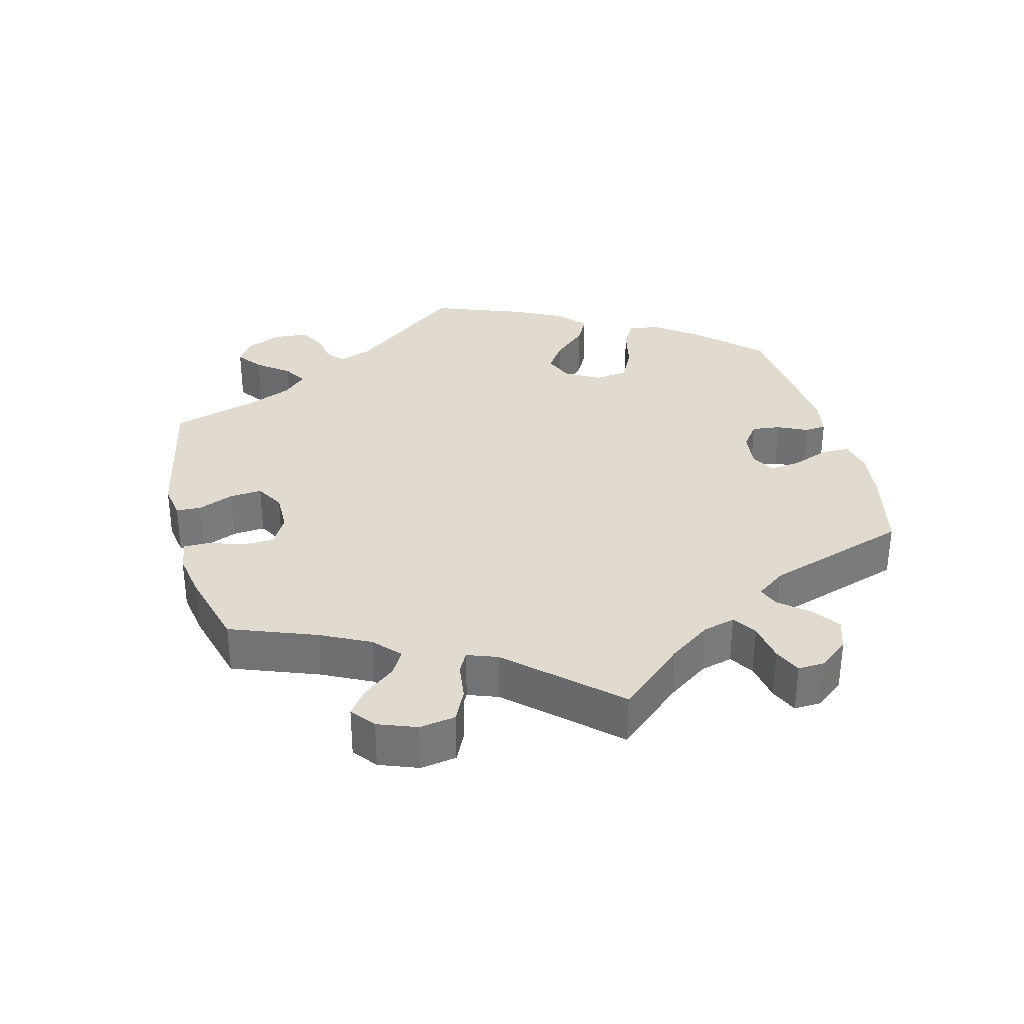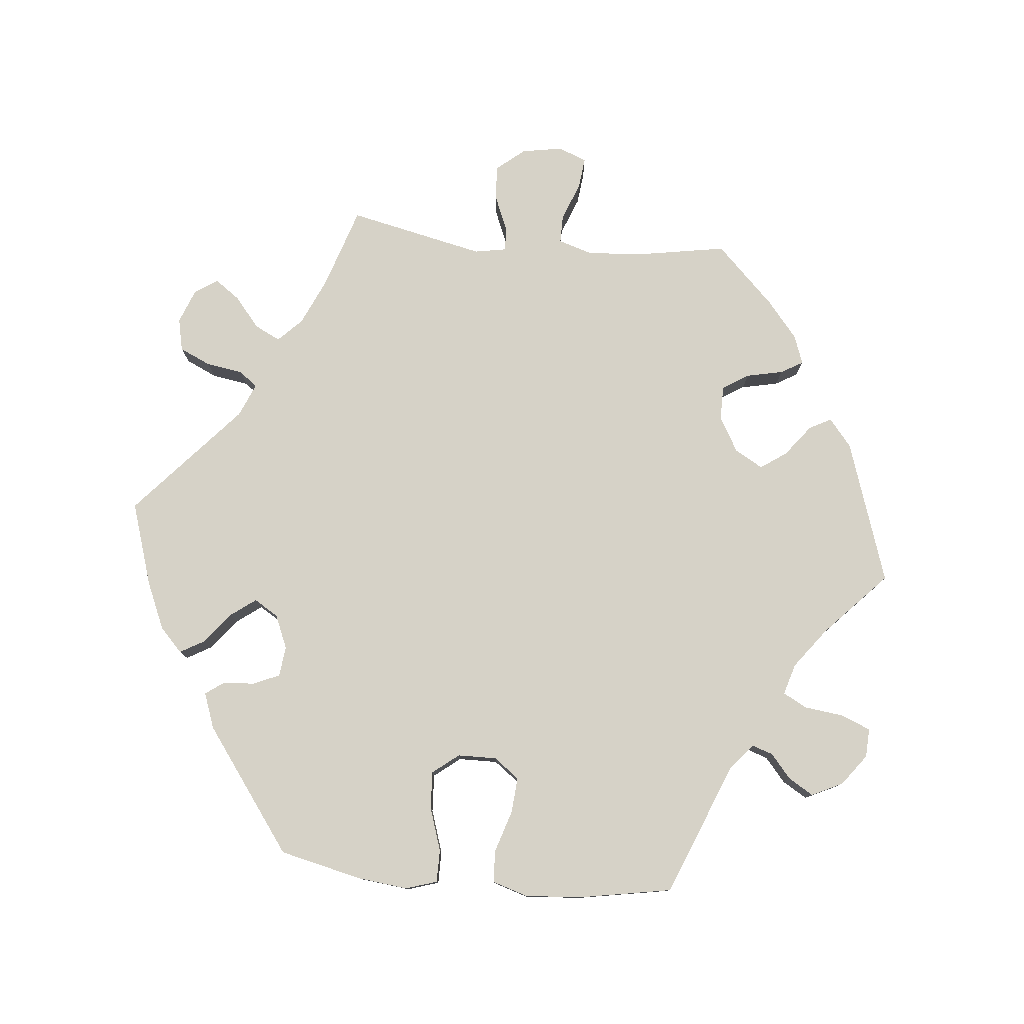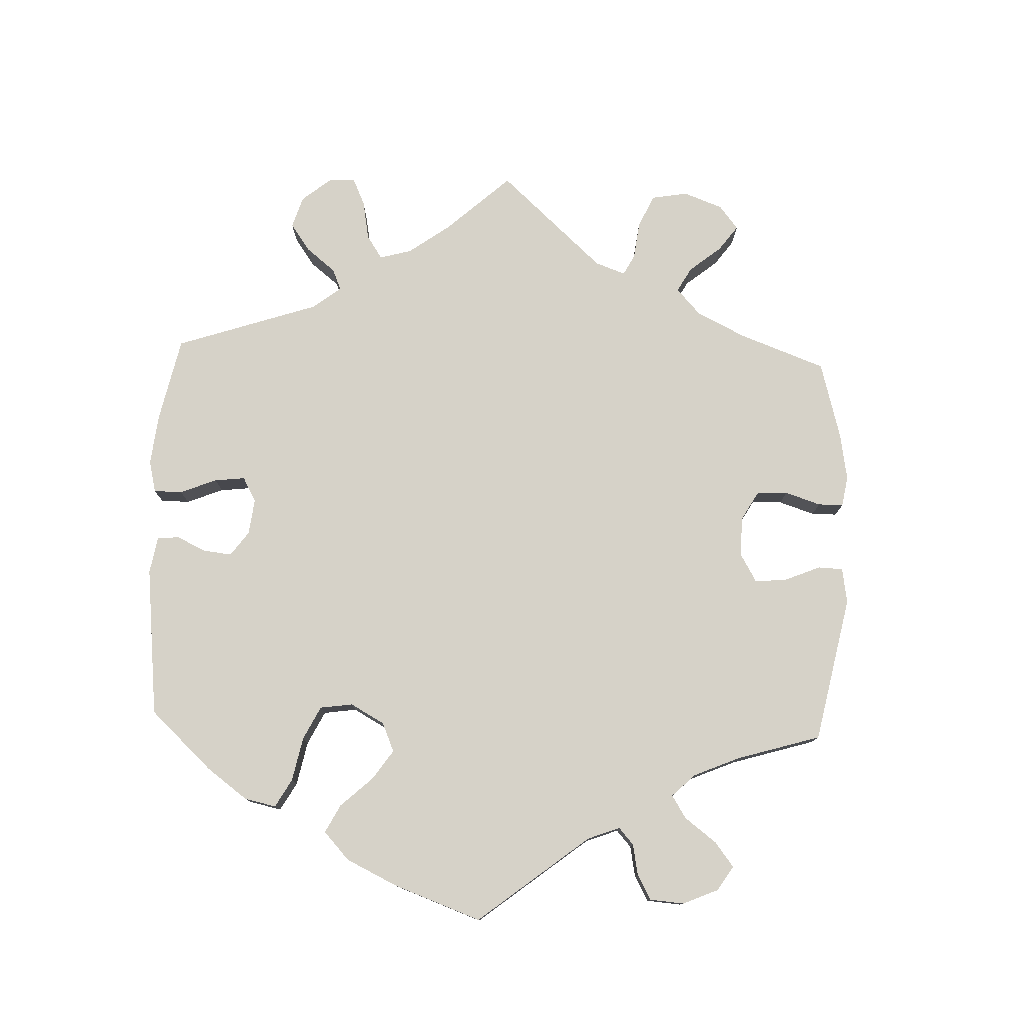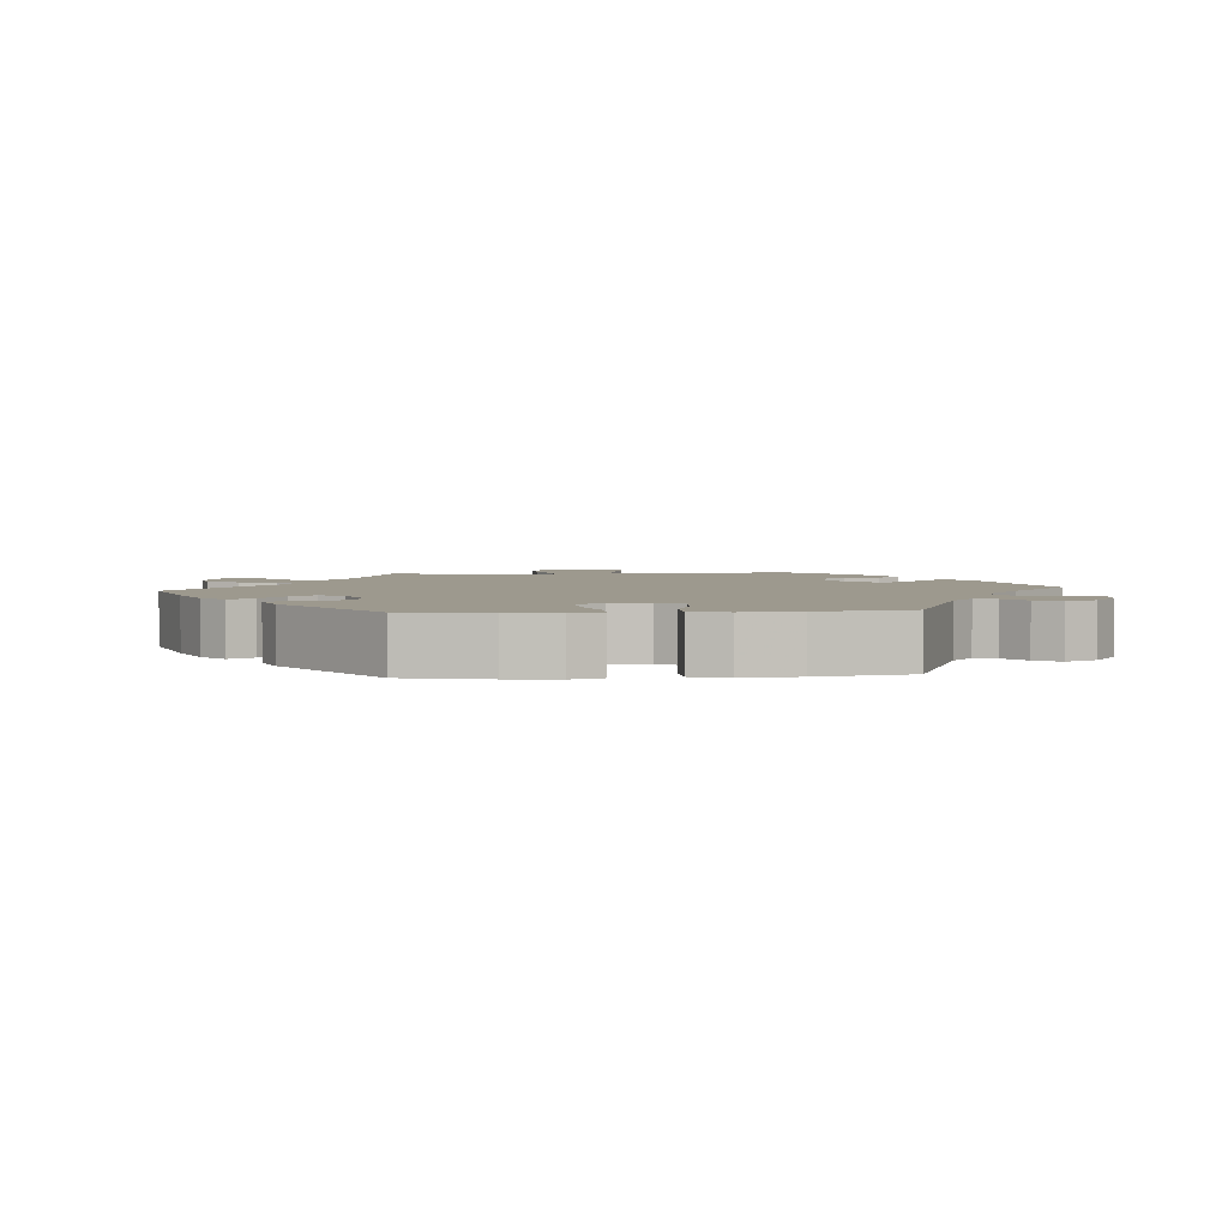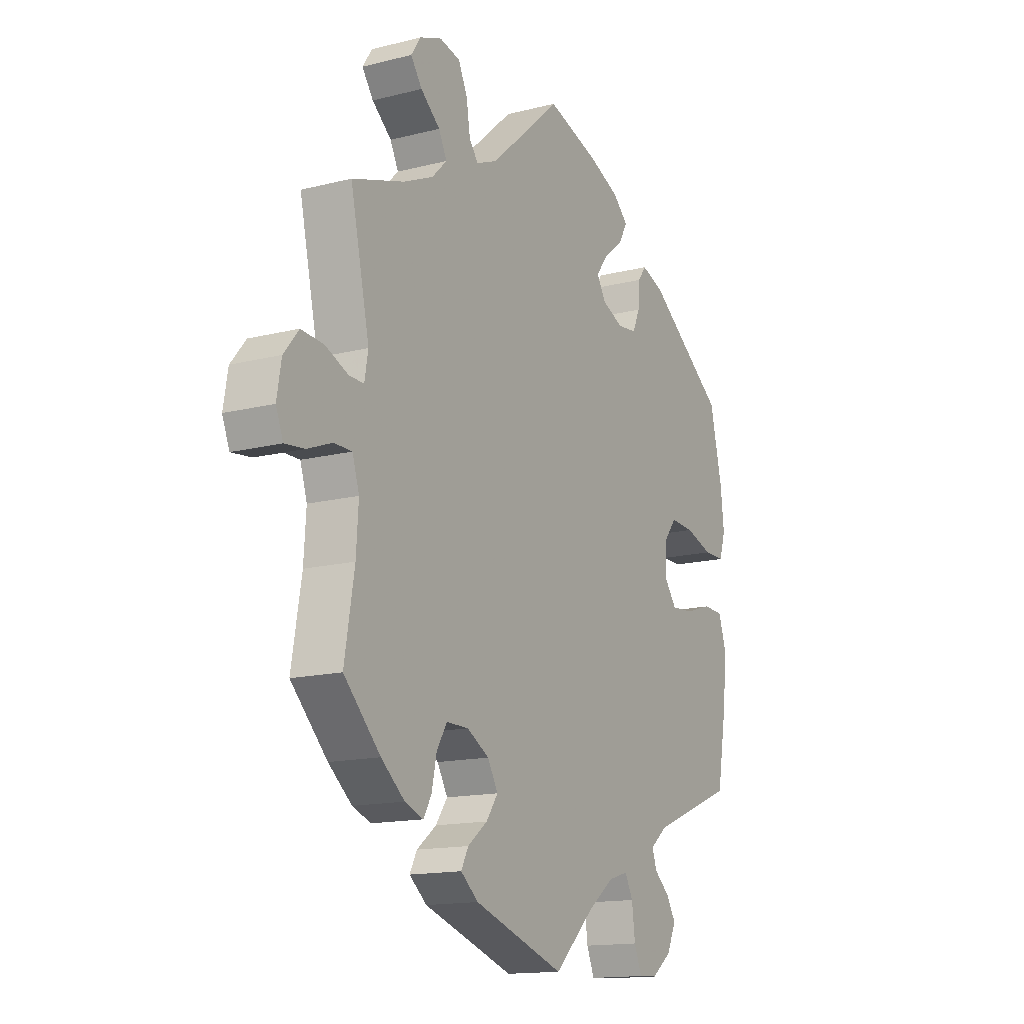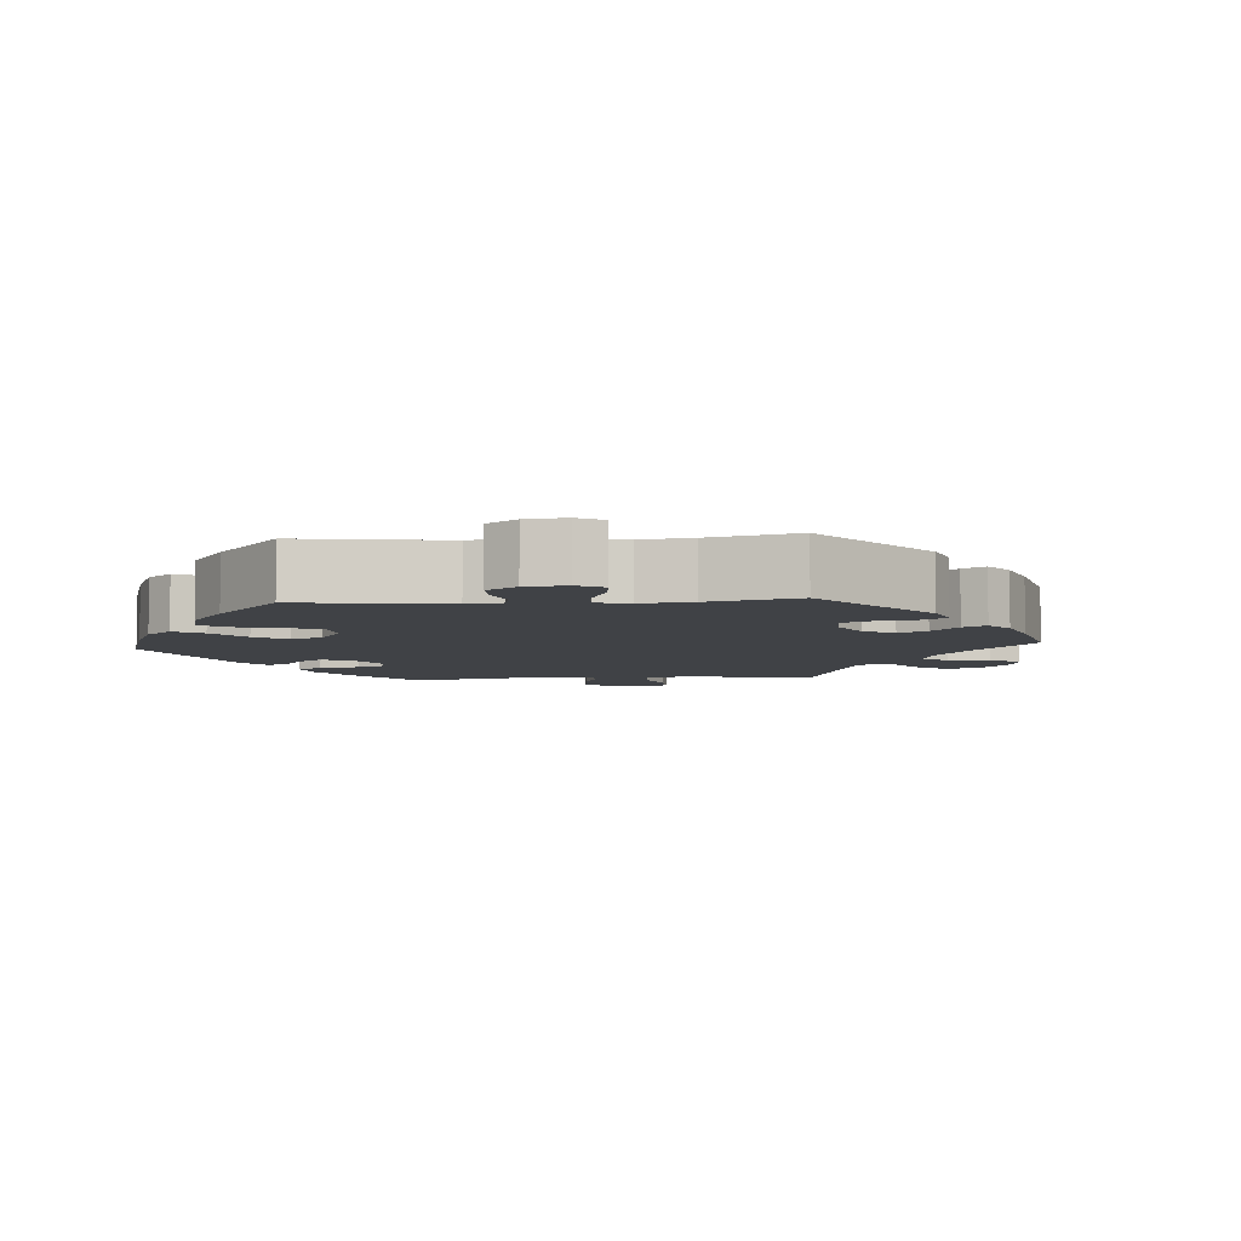
<metadata>
{"format":"obj","ext":"obj","renderer":"f3d","projection":"perspective","resolution":1024,"background":"white","views":[{"elev":33.4,"azim":-74.2,"up":"+Y"},{"elev":78.6,"azim":95.5,"up":"+Y"},{"elev":78.0,"azim":122.1,"up":"+Y"},{"elev":3.3,"azim":85.1,"up":"+Y"},{"elev":-14.8,"azim":-61.2,"up":"+Z"},{"elev":-6.2,"azim":154.2,"up":"+Y"}]}
</metadata>
<code>
v -0.385 0.07 0.327
v -0.319 0.07 0.357
v -0.286 0.07 0.39
v -0.304 0.07 0.426
v -0.347 0.07 0.462
v -0.372 0.07 0.497
v -0.351 0.07 0.529
v -0.302 0.07 0.548
v -0.256 0.07 0.538
v -0.236 0.07 0.494
v -0.228 0.07 0.442
v -0.208 0.07 0.416
v -0.161 0.07 0.436
v -0.001 0.07 0.578
v 0.116 0.07 0.541
v 0.183 0.07 0.512
v 0.217 0.07 0.48
v 0.197 0.07 0.445
v 0.153 0.07 0.41
v 0.127 0.07 0.375
v 0.148 0.07 0.341
v 0.195 0.07 0.321
v 0.238 0.07 0.326
v 0.254 0.07 0.363
v 0.258 0.07 0.409
v 0.276 0.07 0.434
v 0.326 0.07 0.416
v 0.5 0.07 0.289
v 0.527 0.07 0.172
v 0.535 0.07 0.101
v 0.521 0.07 0.057
v 0.475 0.07 0.057
v 0.414 0.07 0.077
v 0.361 0.07 0.08
v 0.332 0.07 0.043
v 0.331 0.07 -0.012
v 0.358 0.07 -0.048
v 0.408 0.07 -0.044
v 0.468 0.07 -0.025
v 0.513 0.07 -0.027
v 0.529 0.07 -0.078
v 0.523 0.07 -0.158
v 0.5 0.07 -0.289
v 0.313 0.07 -0.364
v 0.275 0.07 -0.395
v 0.285 0.07 -0.425
v 0.319 0.07 -0.454
v 0.34 0.07 -0.489
v 0.319 0.07 -0.533
v 0.275 0.07 -0.566
v 0.234 0.07 -0.568
v 0.217 0.07 -0.527
v 0.21 0.07 -0.471
v 0.192 0.07 -0.437
v 0.148 0.07 -0.45
v 0.091 0.07 -0.493
v 0.001 0.07 -0.578
v -0.201 0.07 -0.511
v -0.24 0.07 -0.479
v -0.224 0.07 -0.448
v -0.18 0.07 -0.414
v -0.154 0.07 -0.377
v -0.177 0.07 -0.337
v -0.226 0.07 -0.309
v -0.275 0.07 -0.309
v -0.298 0.07 -0.346
v -0.309 0.07 -0.398
v -0.327 0.07 -0.429
v -0.368 0.07 -0.414
v -0.42 0.07 -0.371
v -0.501 0.07 -0.289
v -0.479 0.07 -0.16
v -0.474 0.07 -0.083
v -0.489 0.07 -0.035
v -0.529 0.07 -0.035
v -0.583 0.07 -0.056
v -0.627 0.07 -0.061
v -0.643 0.07 -0.021
v -0.633 0.07 0.037
v -0.6 0.07 0.077
v -0.55 0.07 0.073
v -0.5 0.07 0.052
v -0.467 0.07 0.051
v -0.459 0.07 0.096
v -0.501 0.07 0.289
v -0.385 0 0.327
v -0.319 0 0.357
v -0.286 0 0.39
v -0.304 0 0.426
v -0.347 0 0.462
v -0.372 0 0.497
v -0.351 0 0.529
v -0.302 0 0.548
v -0.256 0 0.538
v -0.236 0 0.494
v -0.228 0 0.442
v -0.208 0 0.416
v -0.161 0 0.436
v -0.001 0 0.578
v 0.116 0 0.541
v 0.183 0 0.512
v 0.217 0 0.48
v 0.197 0 0.445
v 0.153 0 0.41
v 0.127 0 0.375
v 0.148 0 0.341
v 0.195 0 0.321
v 0.238 0 0.326
v 0.254 0 0.363
v 0.258 0 0.409
v 0.276 0 0.434
v 0.326 0 0.416
v 0.5 0 0.289
v 0.527 0 0.172
v 0.535 0 0.101
v 0.521 0 0.057
v 0.475 0 0.057
v 0.414 0 0.077
v 0.361 0 0.08
v 0.332 0 0.043
v 0.331 0 -0.012
v 0.358 0 -0.048
v 0.408 0 -0.044
v 0.468 0 -0.025
v 0.513 0 -0.027
v 0.529 0 -0.078
v 0.523 0 -0.158
v 0.5 0 -0.289
v 0.313 0 -0.364
v 0.275 0 -0.395
v 0.285 0 -0.425
v 0.319 0 -0.454
v 0.34 0 -0.489
v 0.319 0 -0.533
v 0.275 0 -0.566
v 0.234 0 -0.568
v 0.217 0 -0.527
v 0.21 0 -0.471
v 0.192 0 -0.437
v 0.148 0 -0.45
v 0.091 0 -0.493
v 0.001 0 -0.578
v -0.201 0 -0.511
v -0.24 0 -0.479
v -0.224 0 -0.448
v -0.18 0 -0.414
v -0.154 0 -0.377
v -0.177 0 -0.337
v -0.226 0 -0.309
v -0.275 0 -0.309
v -0.298 0 -0.346
v -0.309 0 -0.398
v -0.327 0 -0.429
v -0.368 0 -0.414
v -0.42 0 -0.371
v -0.501 0 -0.289
v -0.479 0 -0.16
v -0.474 0 -0.083
v -0.489 0 -0.035
v -0.529 0 -0.035
v -0.583 0 -0.056
v -0.627 0 -0.061
v -0.643 0 -0.021
v -0.633 0 0.037
v -0.6 0 0.077
v -0.55 0 0.073
v -0.5 0 0.052
v -0.467 0 0.051
v -0.459 0 0.096
v -0.501 0 0.289
f 84 85 1
f 83 84 1 2
f 79 80 81 82
f 79 82 83
f 78 79 83
f 75 76 77 78
f 74 75 78 83
f 73 74 83 2
f 69 70 71 72
f 66 67 68 69
f 65 66 69 72
f 64 65 72 73
f 58 59 60 61
f 56 57 58 61
f 55 56 61 62
f 54 55 62 63
f 50 51 52 53
f 50 53 54
f 49 50 54
f 46 47 48 49
f 45 46 49 54
f 44 45 54 63
f 38 39 40 41
f 37 38 41 42
f 30 31 32 33
f 30 33 34
f 29 30 34
f 28 29 34
f 27 28 34 35
f 24 25 26 27
f 23 24 27 35
f 16 17 18 19
f 16 19 20
f 13 14 15 16
f 12 13 16 20
f 8 9 10 11
f 6 7 8 11
f 4 5 6 11
f 3 4 11 12
f 37 42 43 44
f 36 37 44 63
f 22 23 35 36
f 21 22 36 63
f 21 63 64 73
f 12 20 21 73
f 2 3 12 73
f 86 170 169
f 87 86 169 168
f 167 166 165 164
f 168 167 164
f 168 164 163
f 163 162 161 160
f 168 163 160 159
f 87 168 159 158
f 157 156 155 154
f 154 153 152 151
f 157 154 151 150
f 158 157 150 149
f 146 145 144 143
f 146 143 142 141
f 147 146 141 140
f 148 147 140 139
f 138 137 136 135
f 139 138 135
f 139 135 134
f 134 133 132 131
f 139 134 131 130
f 148 139 130 129
f 126 125 124 123
f 127 126 123 122
f 118 117 116 115
f 119 118 115
f 119 115 114
f 119 114 113
f 120 119 113 112
f 112 111 110 109
f 120 112 109 108
f 104 103 102 101
f 105 104 101
f 101 100 99 98
f 105 101 98 97
f 96 95 94 93
f 96 93 92 91
f 96 91 90 89
f 97 96 89 88
f 129 128 127 122
f 148 129 122 121
f 121 120 108 107
f 148 121 107 106
f 158 149 148 106
f 158 106 105 97
f 158 97 88 87
f 1 86 87 2
f 2 87 88 3
f 3 88 89 4
f 4 89 90 5
f 5 90 91 6
f 6 91 92 7
f 7 92 93 8
f 8 93 94 9
f 9 94 95 10
f 10 95 96 11
f 11 96 97 12
f 12 97 98 13
f 13 98 99 14
f 14 99 100 15
f 15 100 101 16
f 16 101 102 17
f 17 102 103 18
f 18 103 104 19
f 19 104 105 20
f 20 105 106 21
f 21 106 107 22
f 22 107 108 23
f 23 108 109 24
f 24 109 110 25
f 25 110 111 26
f 26 111 112 27
f 27 112 113 28
f 28 113 114 29
f 29 114 115 30
f 30 115 116 31
f 31 116 117 32
f 32 117 118 33
f 33 118 119 34
f 34 119 120 35
f 35 120 121 36
f 36 121 122 37
f 37 122 123 38
f 38 123 124 39
f 39 124 125 40
f 40 125 126 41
f 41 126 127 42
f 42 127 128 43
f 43 128 129 44
f 44 129 130 45
f 45 130 131 46
f 46 131 132 47
f 47 132 133 48
f 48 133 134 49
f 49 134 135 50
f 50 135 136 51
f 51 136 137 52
f 52 137 138 53
f 53 138 139 54
f 54 139 140 55
f 55 140 141 56
f 56 141 142 57
f 57 142 143 58
f 58 143 144 59
f 59 144 145 60
f 60 145 146 61
f 61 146 147 62
f 62 147 148 63
f 63 148 149 64
f 64 149 150 65
f 65 150 151 66
f 66 151 152 67
f 67 152 153 68
f 68 153 154 69
f 69 154 155 70
f 70 155 156 71
f 71 156 157 72
f 72 157 158 73
f 73 158 159 74
f 74 159 160 75
f 75 160 161 76
f 76 161 162 77
f 77 162 163 78
f 78 163 164 79
f 79 164 165 80
f 80 165 166 81
f 81 166 167 82
f 82 167 168 83
f 83 168 169 84
f 84 169 170 85
f 85 170 86 1

</code>
